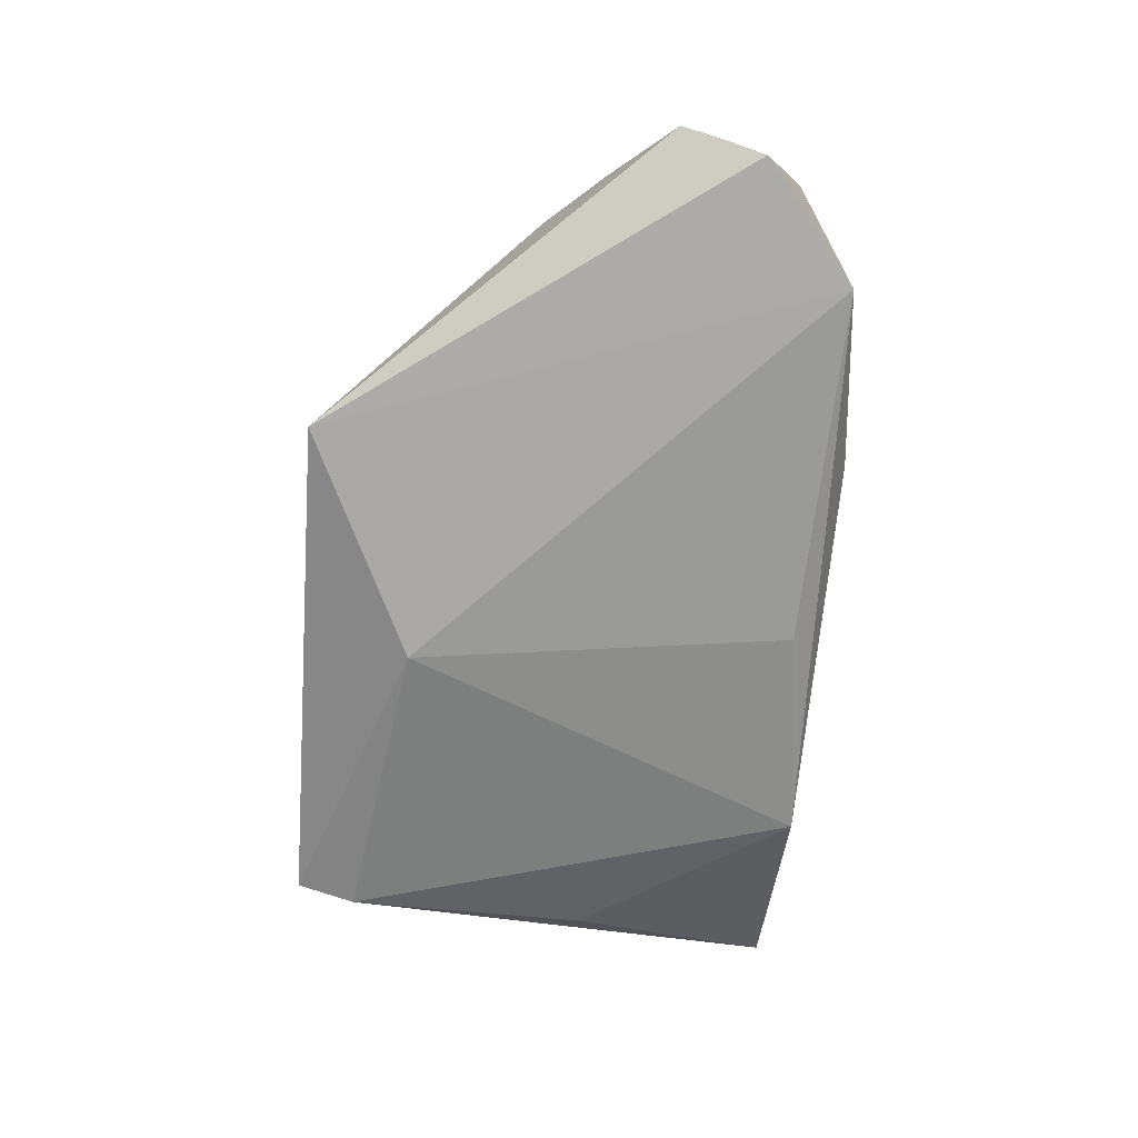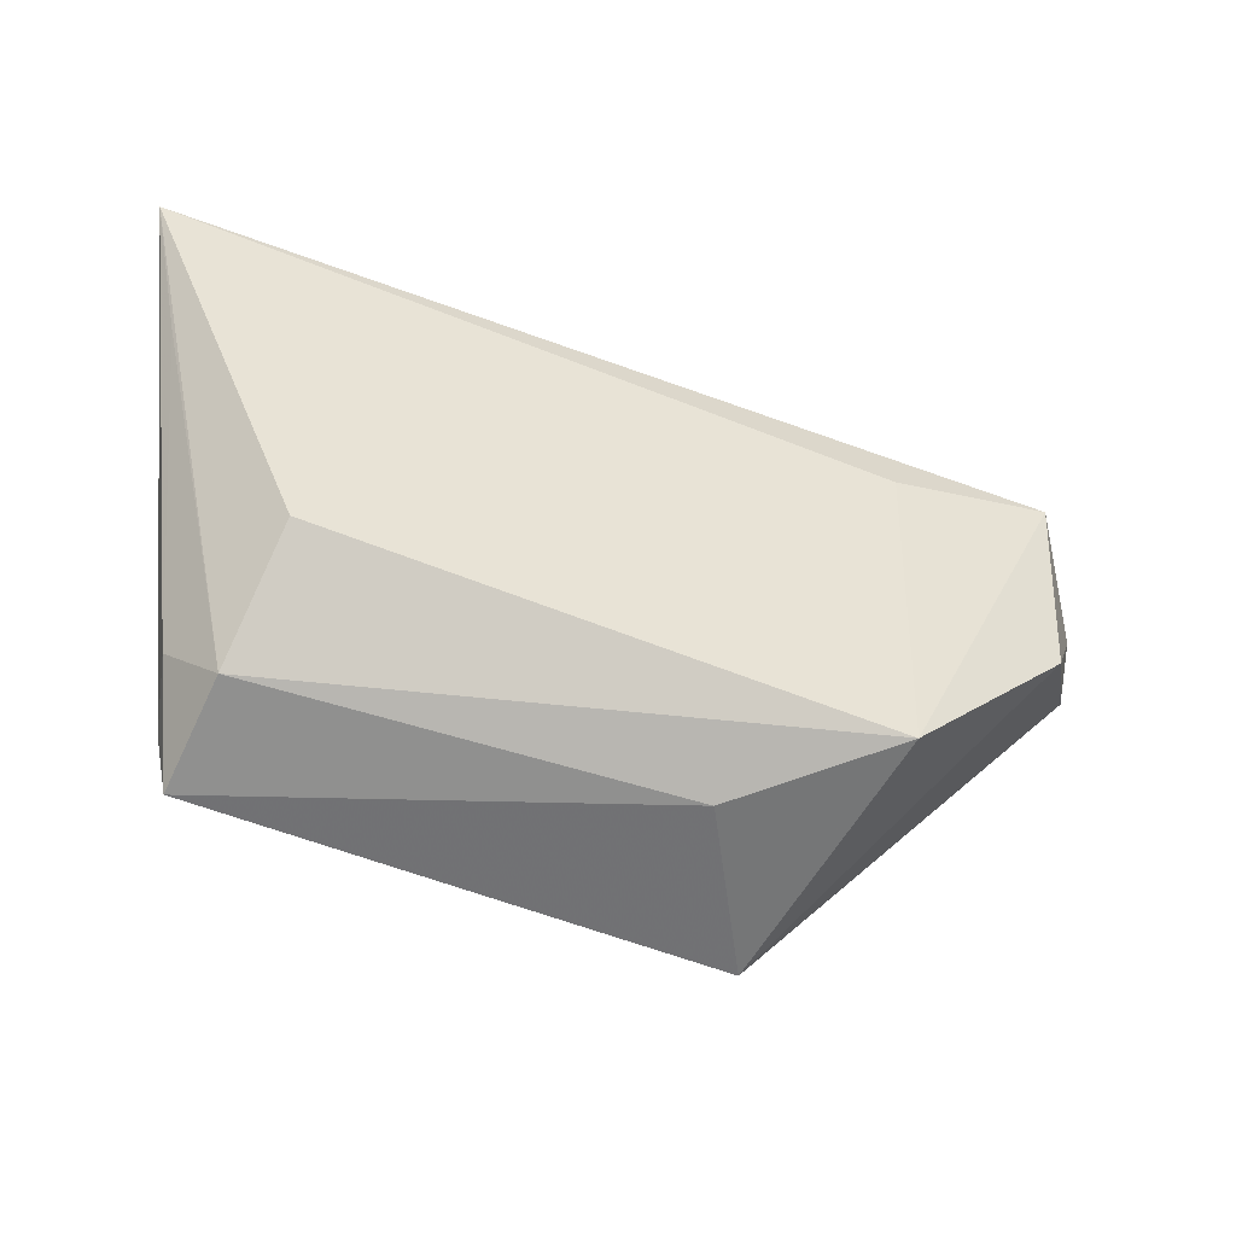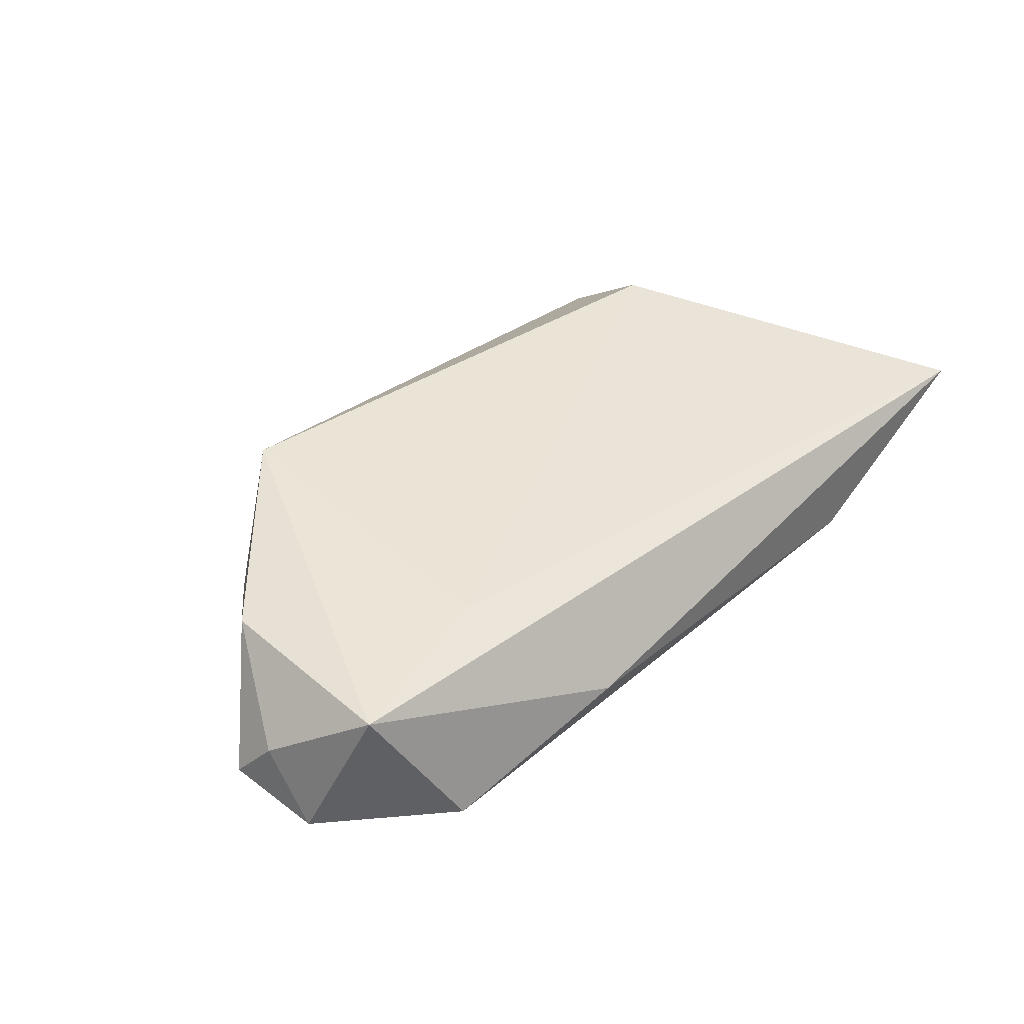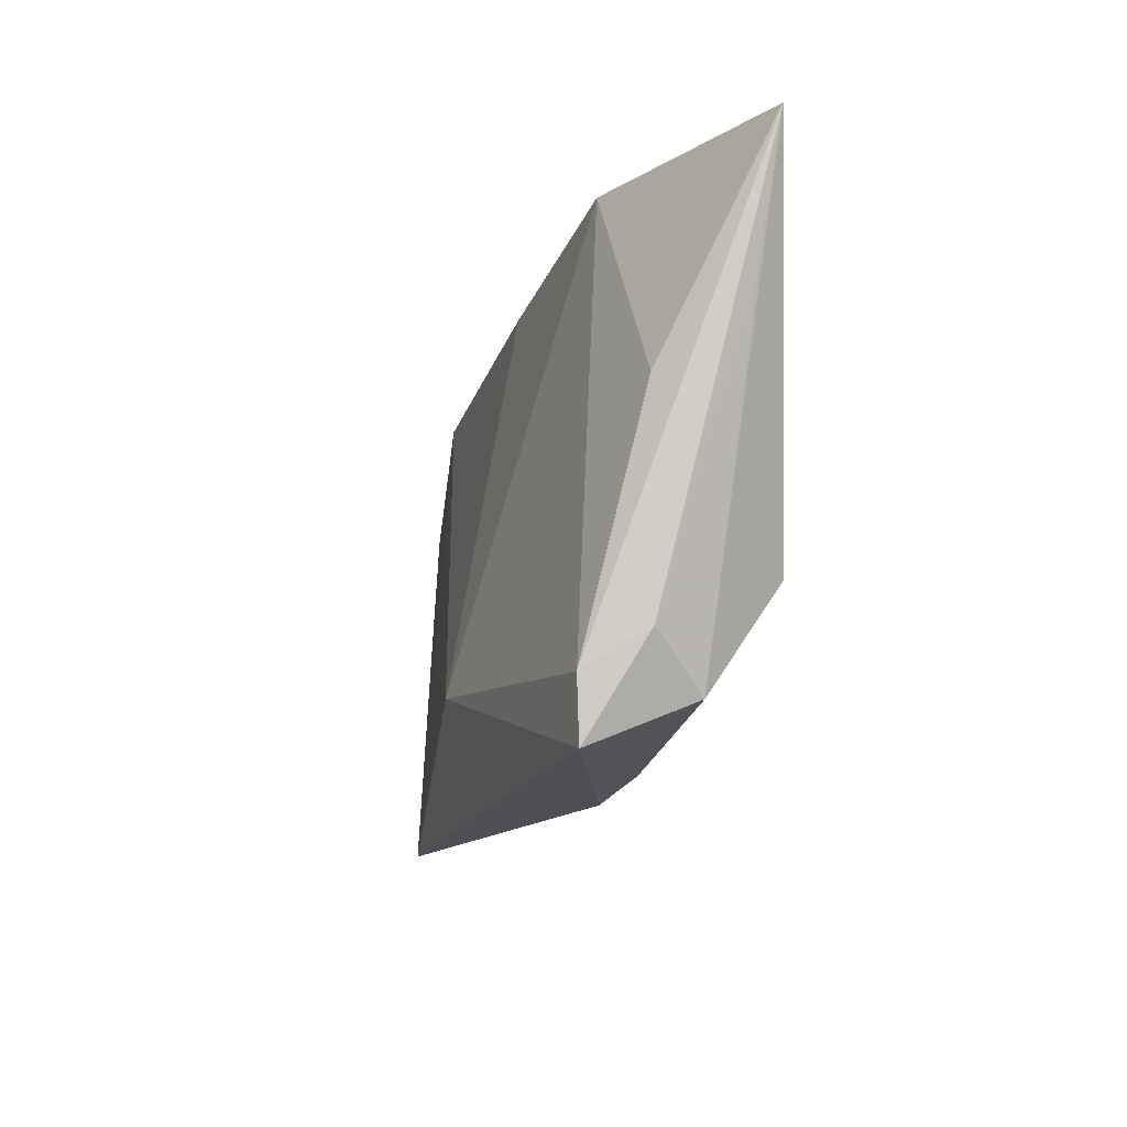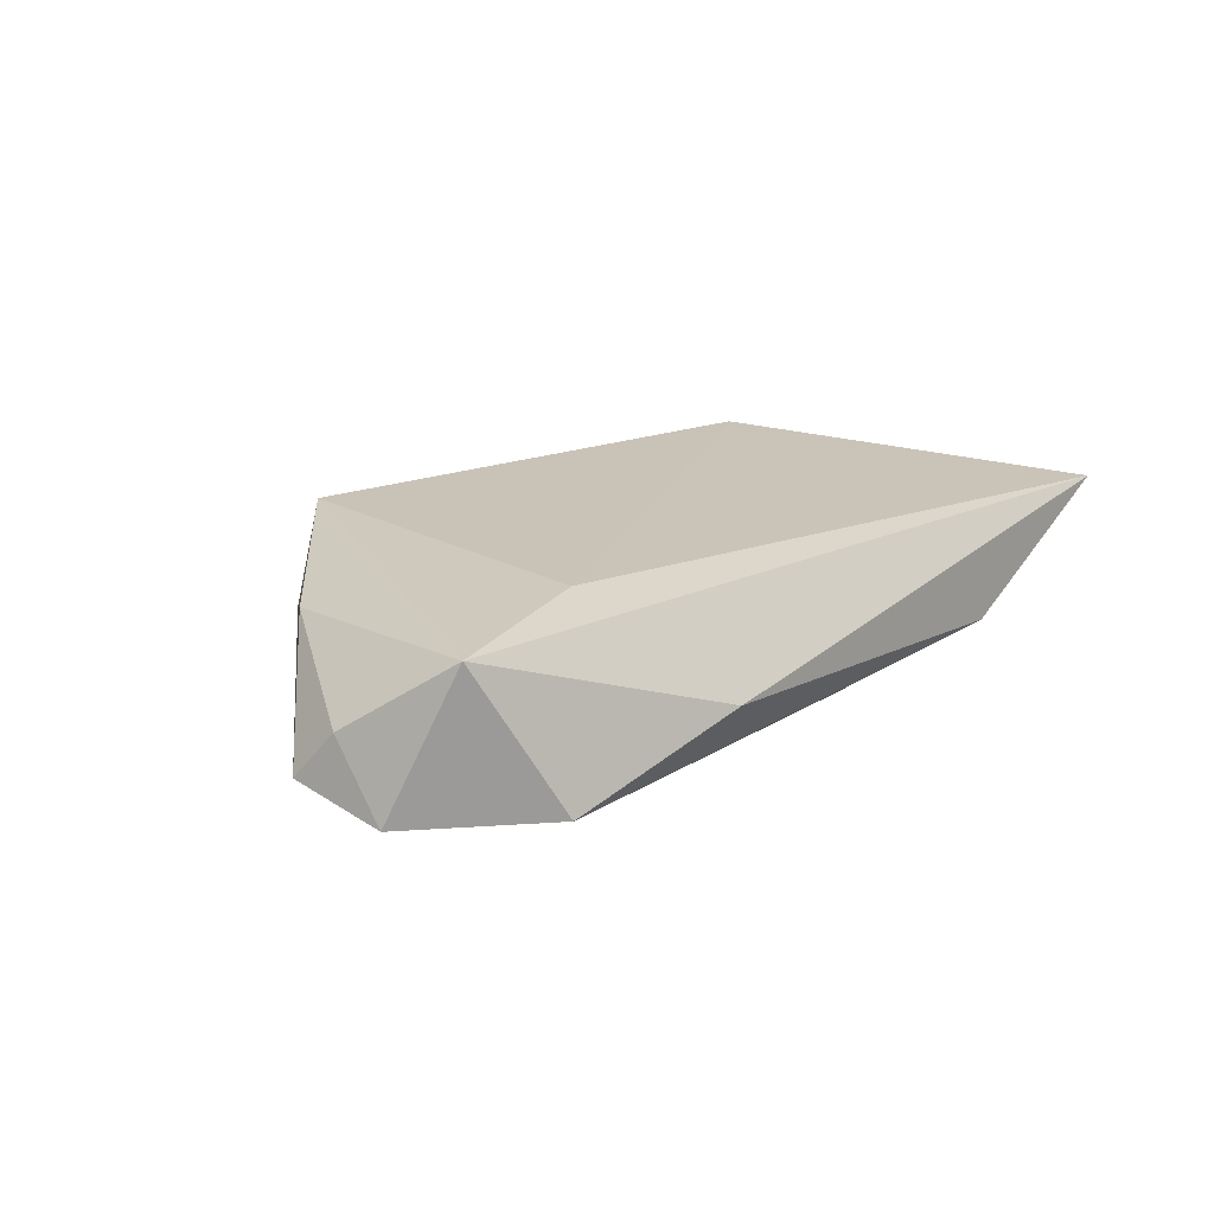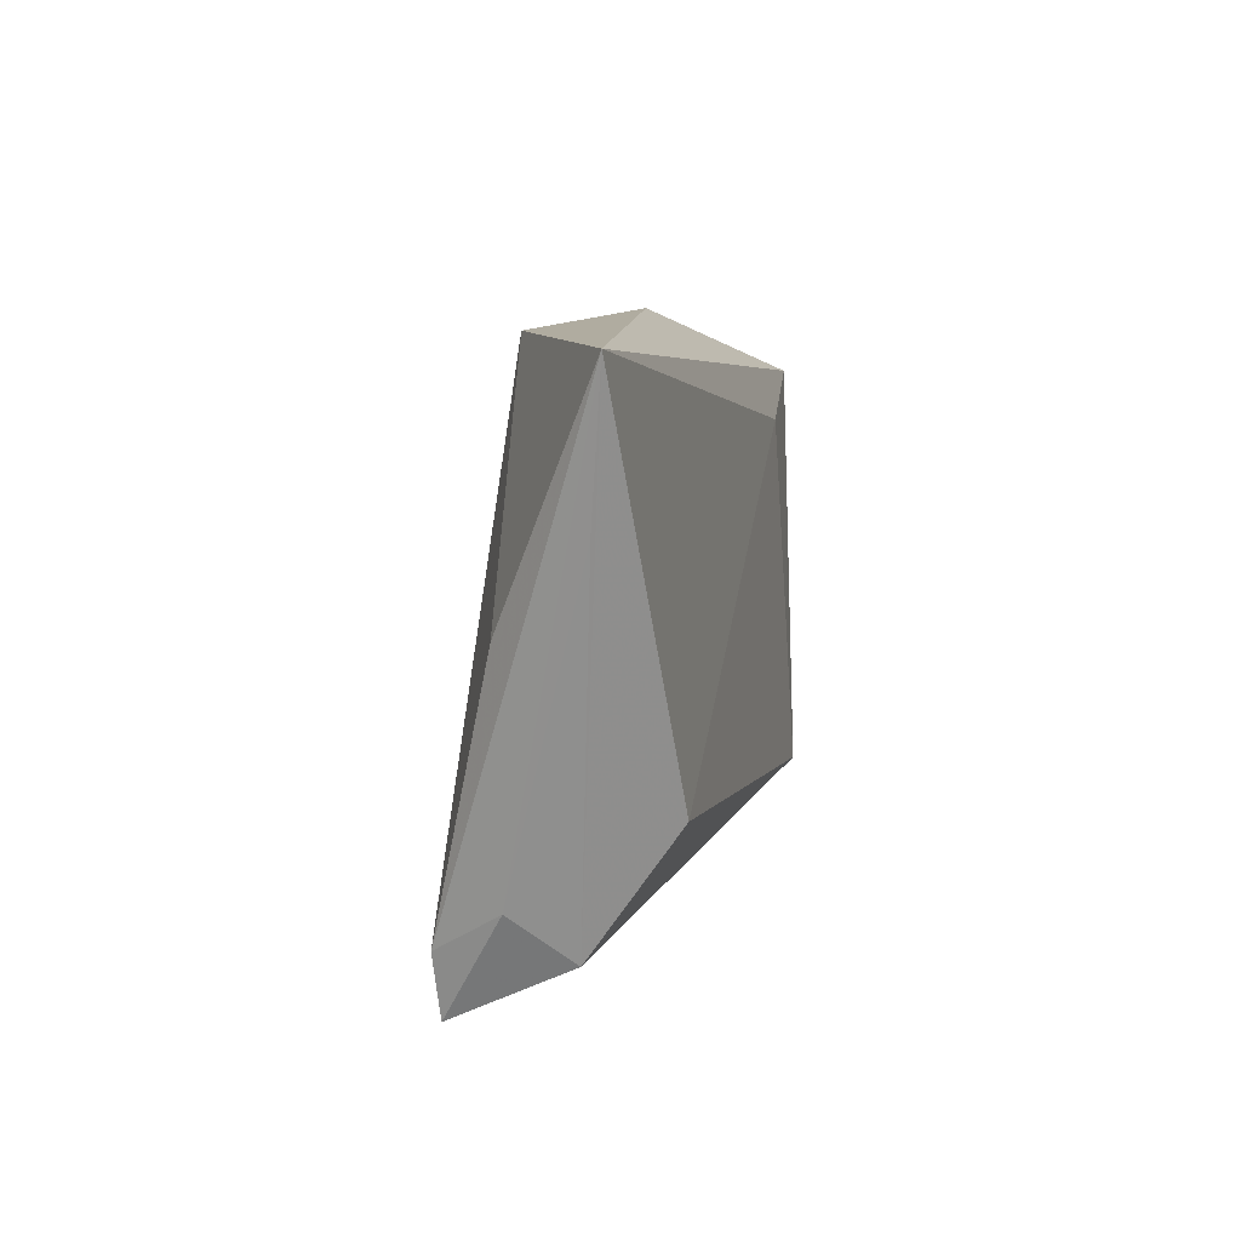
<metadata>
{"format":"obj","ext":"obj","renderer":"f3d","projection":"perspective","resolution":1024,"background":"white","views":[{"elev":-71.7,"azim":83.9,"up":"+Z"},{"elev":-41.5,"azim":-20.4,"up":"+Y"},{"elev":38.1,"azim":132.8,"up":"+Z"},{"elev":-15.3,"azim":-101.2,"up":"+Y"},{"elev":16.0,"azim":129.7,"up":"+Z"},{"elev":9.9,"azim":-77.6,"up":"+Y"}]}
</metadata>
<code>
v -0.04666 -0.02507 -0.009309
v -0.04002 -0.01276 0.01427
v 0.05039 -0.001486 0.009583
v 0.03056 0.01906 0.01128
v -0.04344 -0.02665 0.004554
v 0.01854 0.03279 -0.002181
v 0.05784 0.01103 0.000472
v -0.00805 -0.02028 -0.01684
v -0.05806 0.03279 0.009995
v 0.04248 0.02943 -0.009051
v -0.003757 0.02869 -0.007841
v 0.04386 -0.009026 0.006855
v 0.05732 0.01685 -0.008837
v 0.05925 0.006296 -0.005098
v -0.03189 0.03279 -0.003902
v 0.008908 -0.02931 0.004819
v 0.05195 0.02341 0.009034
v -0.04996 0.005641 -0.002255
v -0.05414 0.01596 0.008062
v -0.04839 -0.02044 -0.001775
v 0.02833 -0.02207 0.01427
v 0.02011 -0.0347 -0.0161
v -0.04523 -0.03252 -0.008776
f 6 15 9
f 12 22 14
f 12 21 22
f 17 6 9
f 6 17 10
f 15 6 10
f 9 15 18
f 18 1 9
f 15 1 18
f 4 17 9
f 21 17 4
f 9 2 4
f 4 2 21
f 21 12 3
f 3 17 21
f 3 12 14
f 14 22 13
f 22 10 13
f 13 10 17
f 8 1 15
f 8 10 22
f 22 23 8
f 8 23 1
f 21 2 5
f 5 2 9
f 7 3 14
f 17 3 7
f 14 13 7
f 7 13 17
f 15 10 11
f 11 8 15
f 10 8 11
f 21 5 16
f 16 5 23
f 22 21 16
f 16 23 22
f 23 5 20
f 9 1 20
f 1 23 20
f 19 5 9
f 9 20 19
f 19 20 5

</code>
